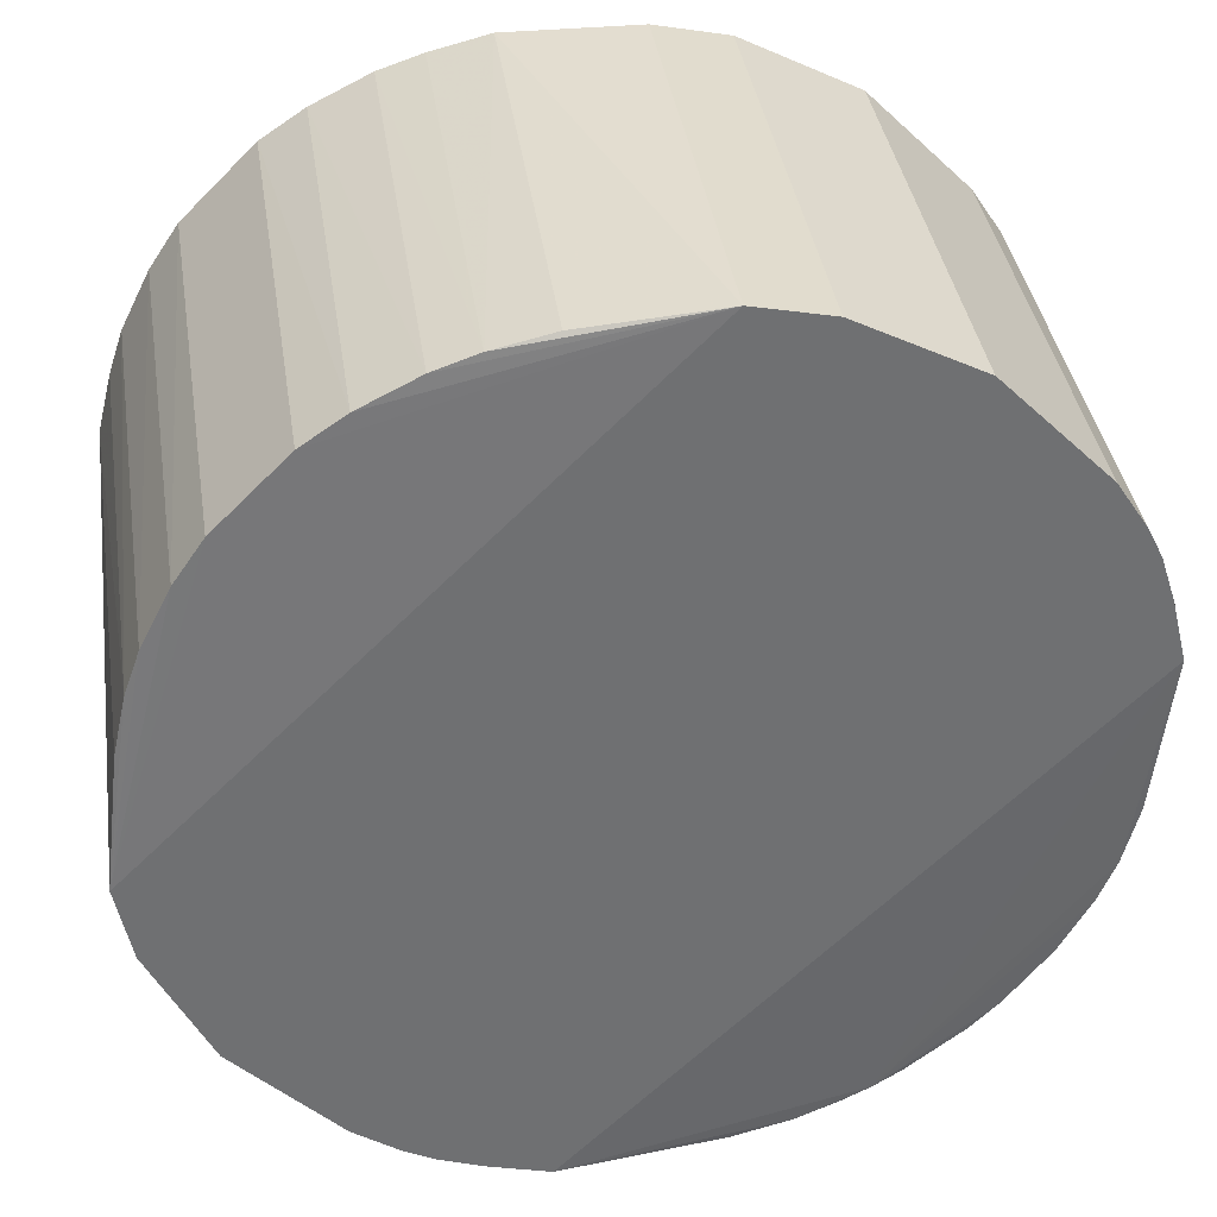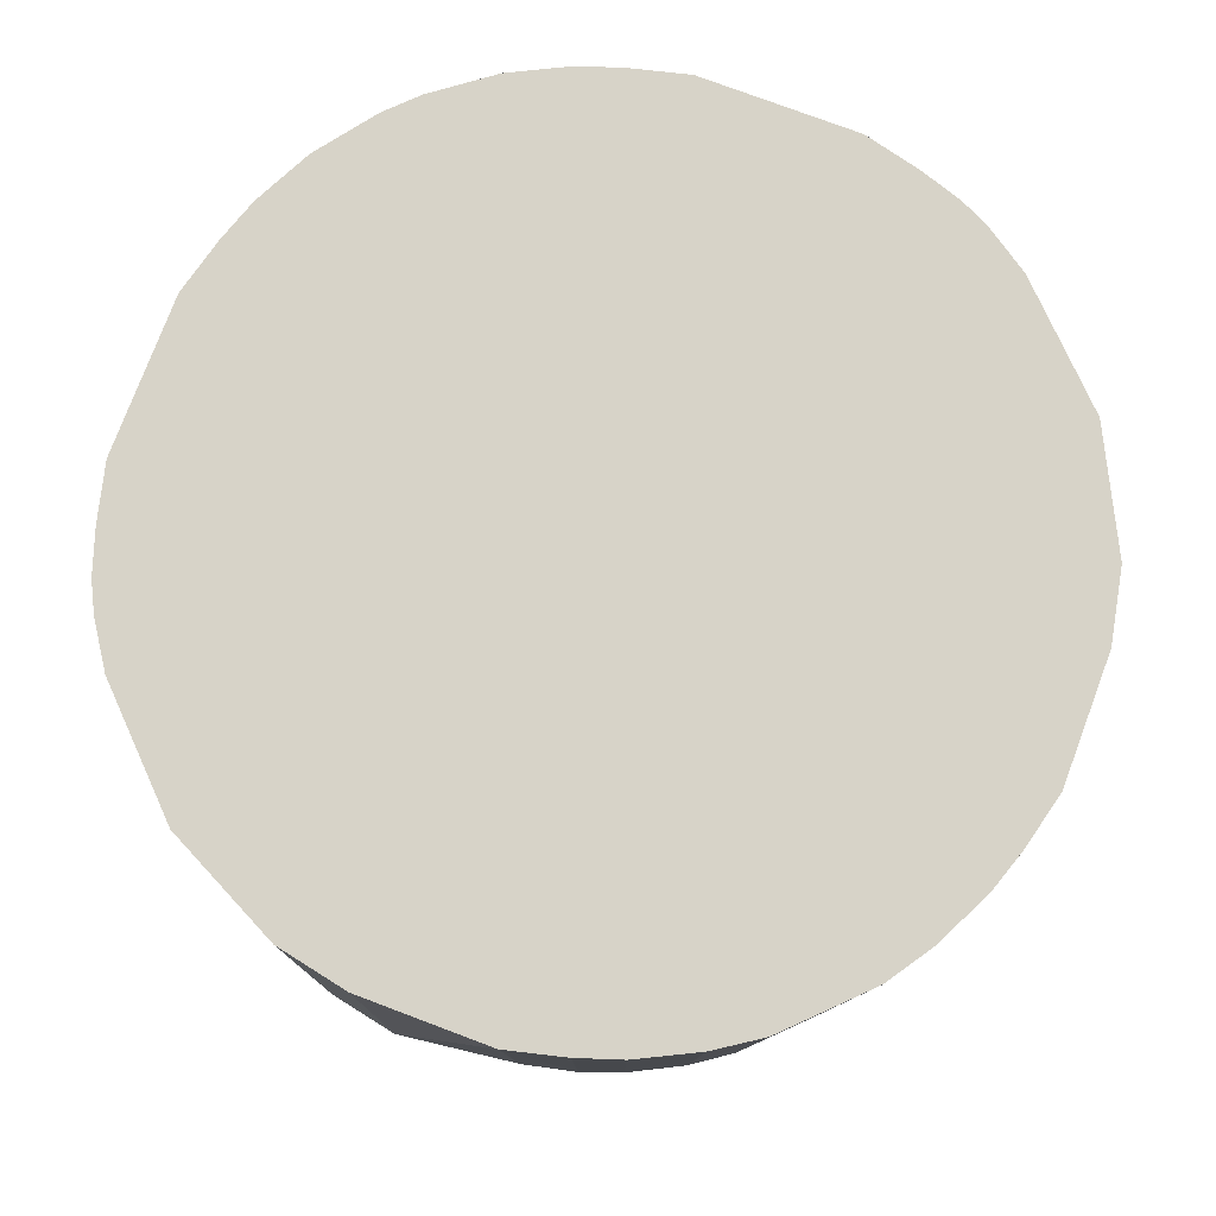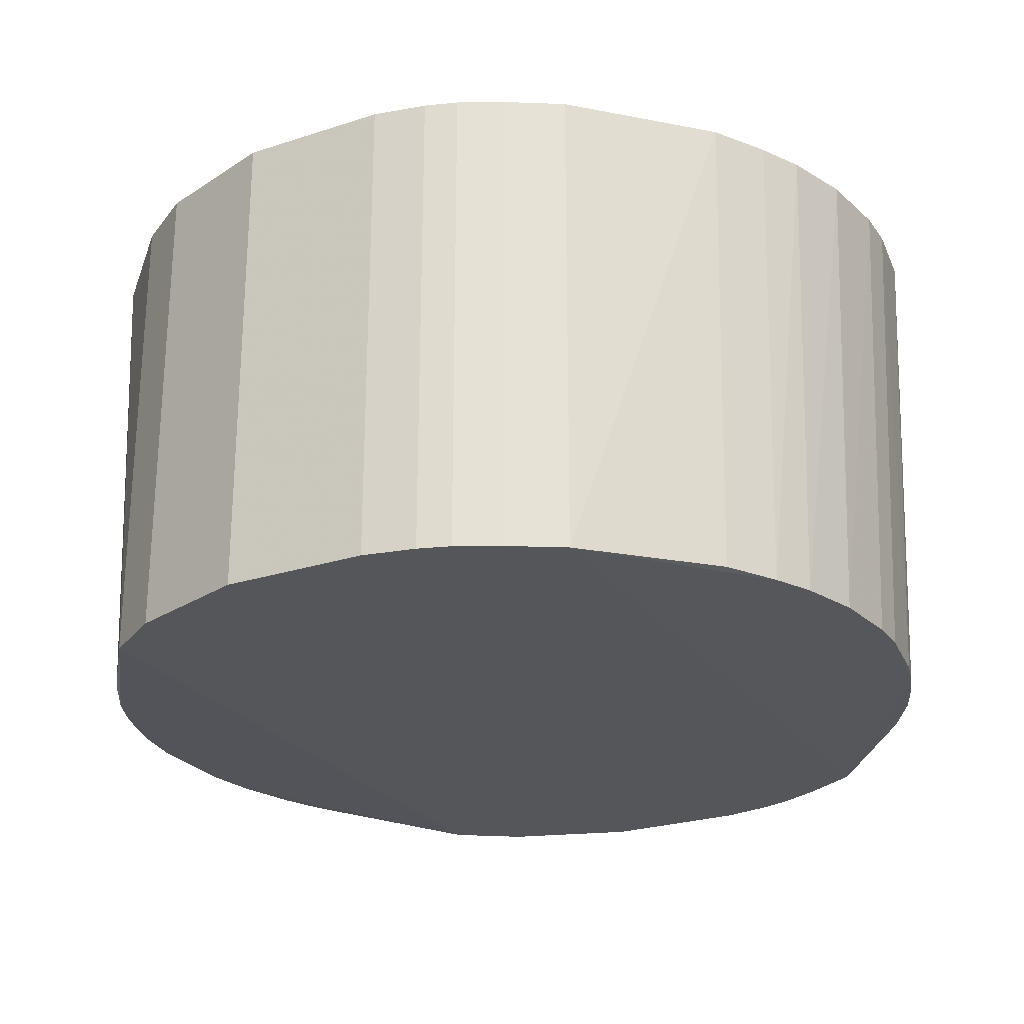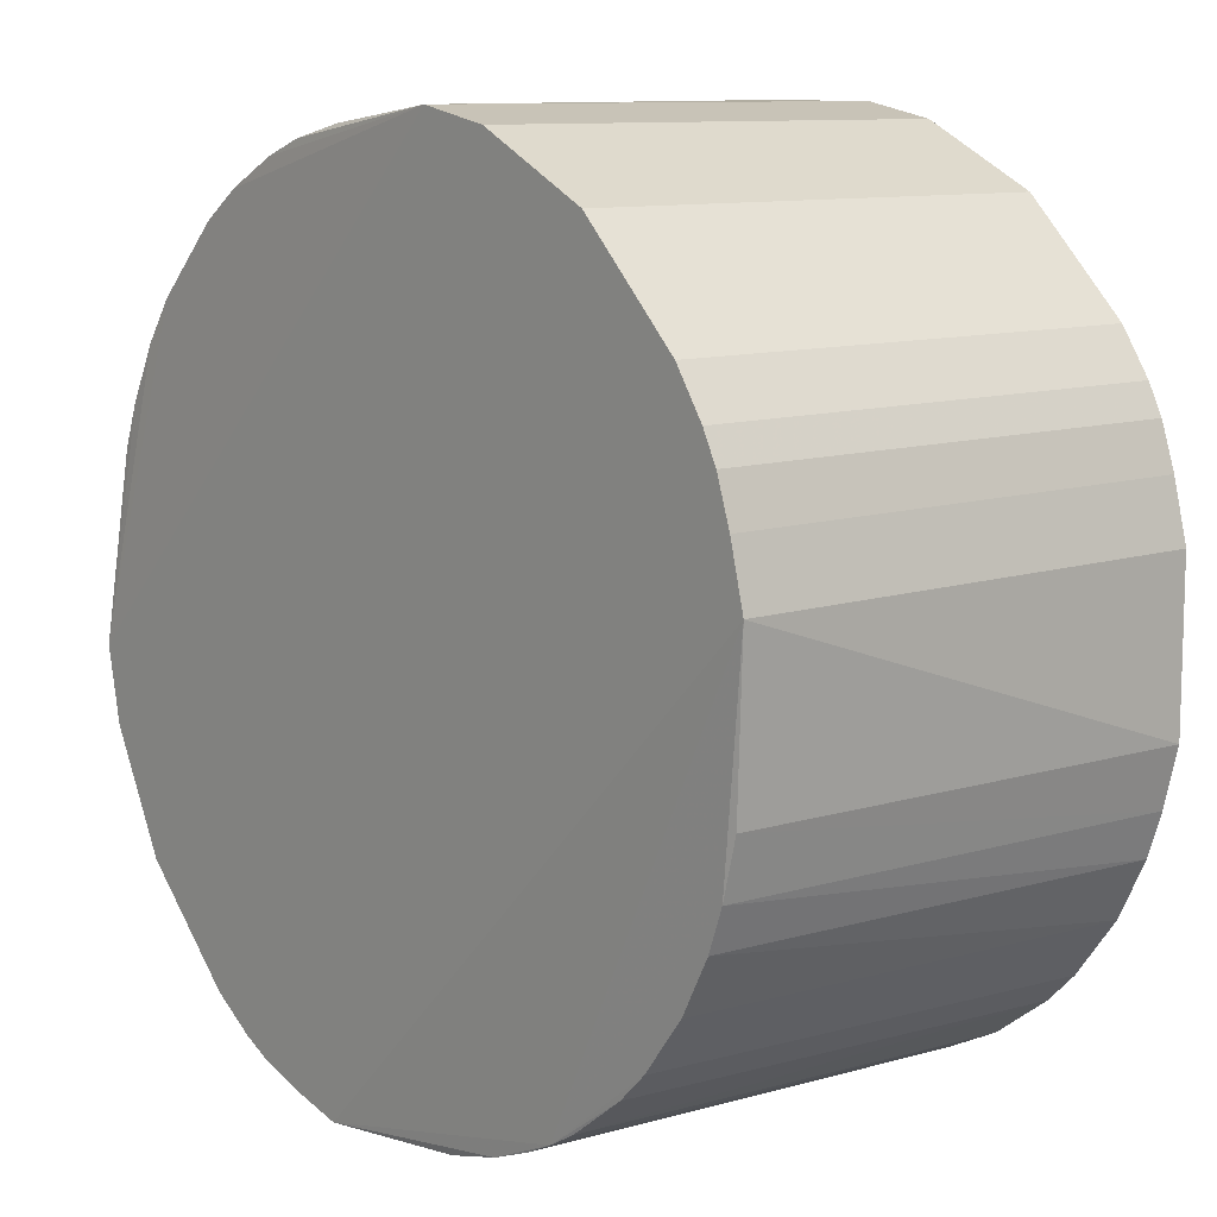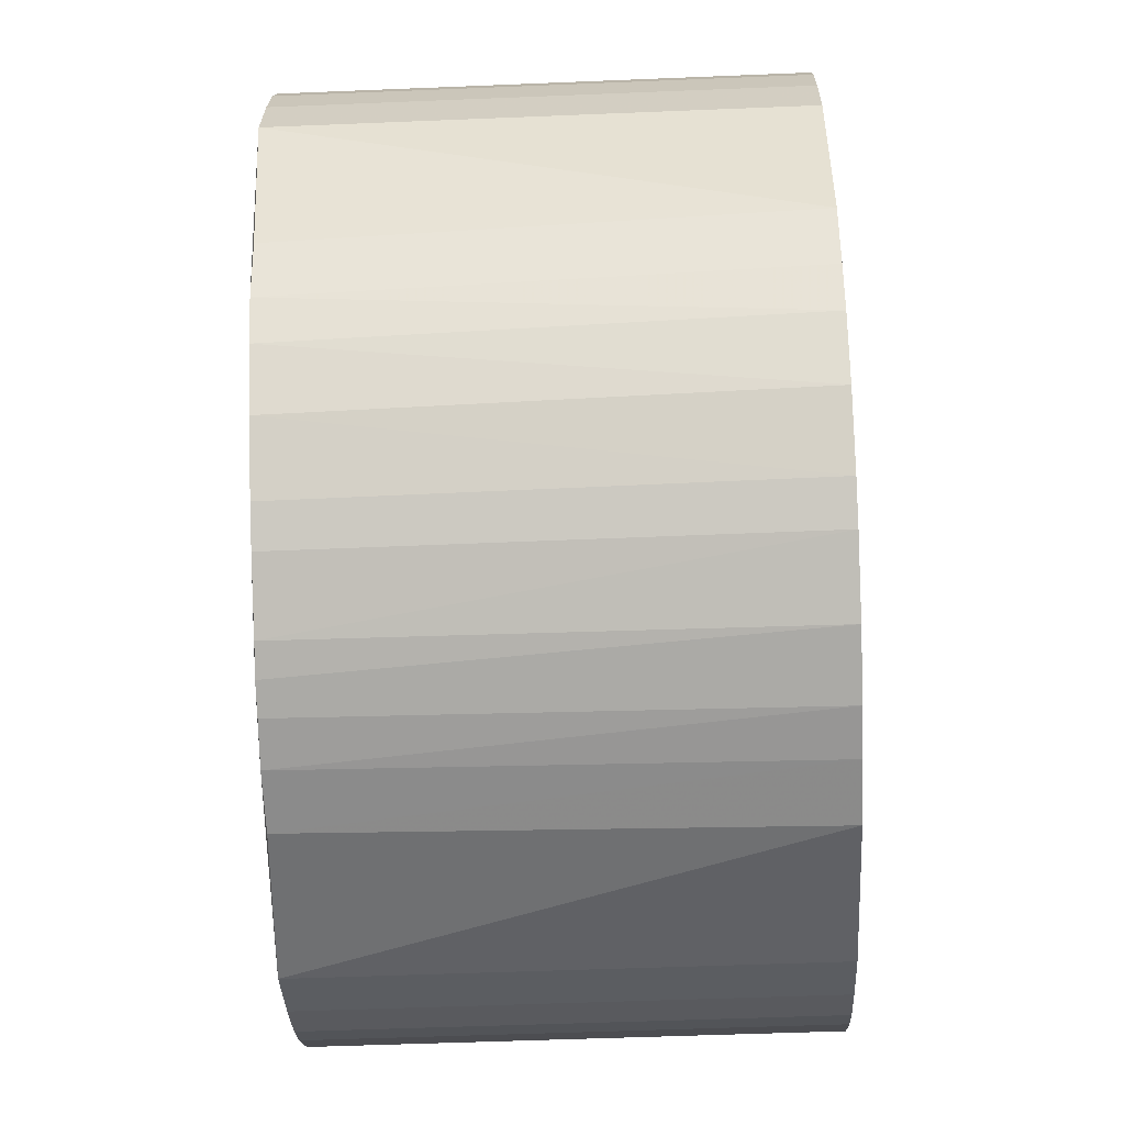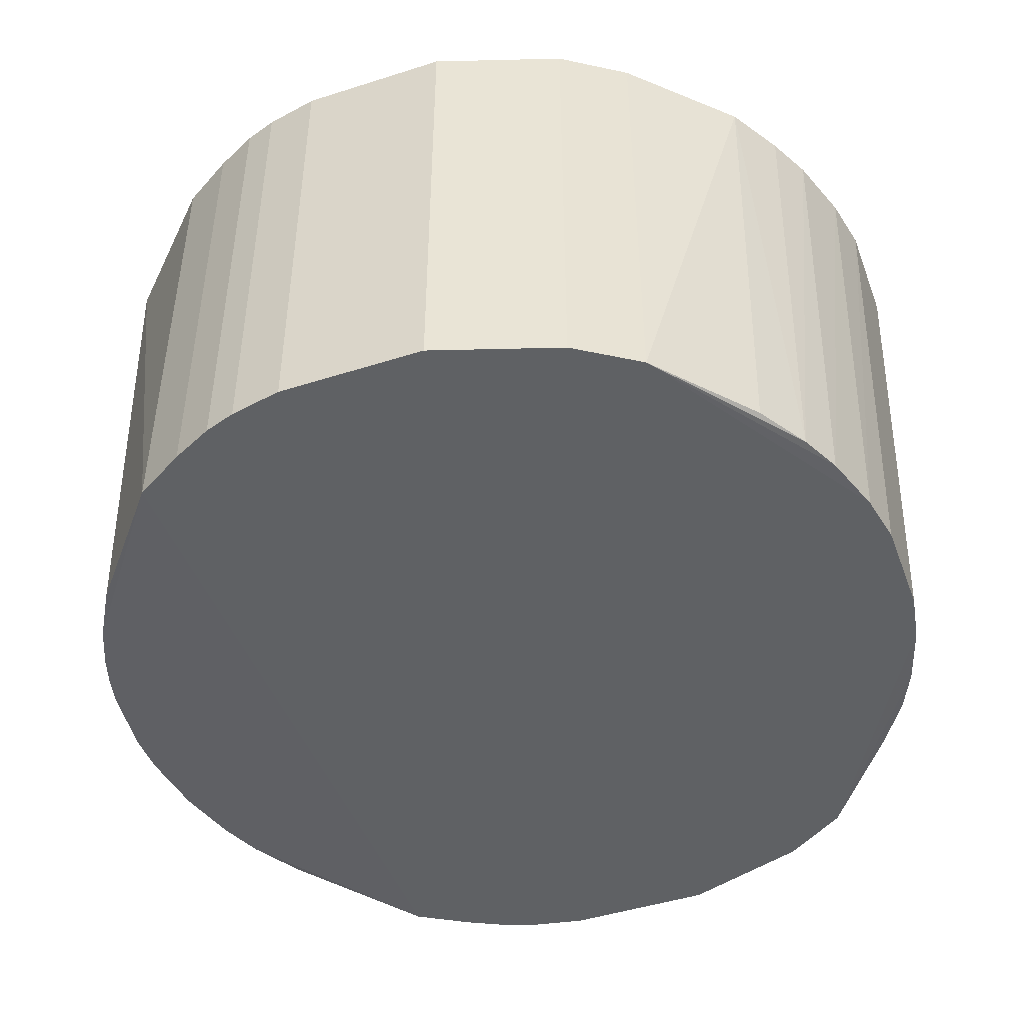
<metadata>
{"format":"obj","ext":"obj","renderer":"f3d","projection":"perspective","resolution":1024,"background":"white","views":[{"elev":35.6,"azim":172.6,"up":"+Y"},{"elev":77.0,"azim":110.6,"up":"+Z"},{"elev":-25.3,"azim":-107.4,"up":"+Z"},{"elev":10.3,"azim":-130.2,"up":"+Y"},{"elev":-49.9,"azim":-87.4,"up":"+Y"},{"elev":-46.4,"azim":65.0,"up":"+Z"}]}
</metadata>
<code>
v 0.0263 0.3551 -0.72
v -0.02512 0.3579 -0.72
v -0.02512 0.3579 -0.7515
v -0.008627 0.3179 -0.751
v 0.009165 0.317 -0.72
v 0.009165 0.317 -0.7515
v -0.0194 0.3227 -0.72
v -0.01559 0.3198 -0.72
v -0.01491 0.3209 -0.7508
v -0.02607 0.3322 -0.72
v -0.02607 0.356 -0.72
v -0.02607 0.356 -0.7515
v -0.02311 0.3291 -0.7508
v -0.004167 0.3722 -0.72
v -0.004167 0.3722 -0.7515
v 0.0225 0.3617 -0.72
v -0.01654 0.3674 -0.72
v -0.01654 0.3674 -0.7515
v 0.02821 0.3484 -0.72
v 0.02821 0.3398 -0.72
v 0.02821 0.3398 -0.7515
v 0.01202 0.3179 -0.72
v 0.01202 0.3179 -0.7515
v 0.02717 0.3482 -0.7509
v -0.02506 0.3327 -0.7509
v 0.0216 0.361 -0.7508
v -0.01132 0.3189 -0.7509
v -0.004945 0.317 -0.751
v -0.01851 0.3237 -0.7508
v 0.005354 0.316 -0.72
v 0.005354 0.316 -0.7515
v 0.01431 0.3675 -0.7509
v -0.02321 0.3608 -0.72
v -0.02321 0.3608 -0.7515
v 0.01107 0.3703 -0.72
v 0.01488 0.3684 -0.72
v 0.004402 0.3722 -0.72
v -0.02611 0.3354 -0.7509
v 0.008214 0.3713 -0.72
v 0.01393 0.3189 -0.72
v 0.01393 0.3189 -0.7515
v 0.0244 0.3589 -0.72
v -0.02702 0.3532 -0.72
v -0.02702 0.3532 -0.7515
v -0.02702 0.3351 -0.72
v -0.00893 0.3713 -0.72
v -0.00893 0.3713 -0.7515
v -0.00893 0.317 -0.72
v 0.01774 0.3665 -0.72
v -0.02131 0.3246 -0.72
v 0.02347 0.3583 -0.7509
v -0.02705 0.3391 -0.751
v 0.02345 0.3275 -0.72
v 0.02345 0.3275 -0.7515
v 0.007938 0.3703 -0.7509
v -0.005118 0.316 -0.72
v 0.01703 0.3656 -0.7508
v 0.01067 0.3693 -0.7509
v 0.004244 0.3712 -0.7509
v -0.01178 0.3179 -0.72
v 0.02726 0.3351 -0.72
v 0.02726 0.3351 -0.7515
v 0.02726 0.3522 -0.72
v 0.02534 0.3547 -0.7509
v 0.01678 0.3208 -0.72
v 0.01678 0.3208 -0.7515
v -0.02798 0.3389 -0.72
v -0.02798 0.3494 -0.72
v -0.02798 0.3494 -0.7515
v -0.02416 0.3284 -0.72
v -0.01316 0.3199 -0.7509
v 0.02633 0.3519 -0.7509
v -0.02033 0.3255 -0.7508
f 69 43 44
f 20 37 67
f 20 67 5
f 67 37 17
f 37 20 16
f 12 21 66
f 5 67 8
f 21 12 47
f 20 5 53
f 67 17 11
f 12 66 69
f 8 67 70
f 69 66 31
f 5 8 56
f 28 31 56
f 20 21 19
f 16 20 19
f 47 12 34
f 66 21 54
f 53 66 54
f 37 16 36
f 17 37 46
f 47 17 46
f 53 5 65
f 66 53 65
f 37 59 15
f 57 21 15
f 21 47 15
f 47 46 15
f 17 47 18
f 47 34 18
f 34 17 18
f 21 20 61
f 20 53 61
f 53 54 61
f 67 11 68
f 69 67 68
f 16 19 1
f 67 69 52
f 31 66 23
f 11 17 33
f 17 34 33
f 54 21 62
f 21 61 62
f 61 54 62
f 31 5 30
f 5 56 30
f 56 31 30
f 46 37 14
f 37 15 14
f 15 46 14
f 8 70 7
f 70 67 10
f 25 70 10
f 56 8 60
f 8 27 60
f 70 25 13
f 37 36 35
f 36 58 35
f 65 5 40
f 66 65 40
f 16 57 49
f 36 16 49
f 21 57 26
f 57 16 26
f 51 21 26
f 16 51 26
f 29 7 50
f 7 70 50
f 70 13 50
f 8 7 9
f 7 29 9
f 21 72 24
f 19 21 24
f 72 19 24
f 59 37 55
f 15 59 55
f 58 15 55
f 35 58 55
f 31 28 4
f 60 27 4
f 52 69 38
f 25 10 38
f 57 15 32
f 58 36 32
f 15 58 32
f 49 57 32
f 36 49 32
f 12 11 2
f 11 33 2
f 33 34 2
f 51 16 42
f 16 1 42
f 11 12 43
f 68 11 43
f 69 68 43
f 72 21 64
f 21 51 64
f 1 72 64
f 51 42 64
f 42 1 64
f 29 50 73
f 50 13 73
f 69 31 71
f 27 8 71
f 13 25 71
f 8 9 71
f 9 29 71
f 31 4 71
f 4 27 71
f 25 38 71
f 38 69 71
f 73 13 71
f 29 73 71
f 67 52 45
f 10 67 45
f 52 38 45
f 38 10 45
f 5 31 6
f 23 5 6
f 31 23 6
f 19 72 63
f 1 19 63
f 72 1 63
f 28 56 48
f 56 60 48
f 4 28 48
f 60 4 48
f 23 66 41
f 66 40 41
f 40 23 41
f 34 12 3
f 12 2 3
f 2 34 3
f 37 35 39
f 55 37 39
f 35 55 39
f 5 23 22
f 40 5 22
f 23 40 22
f 12 69 44
f 43 12 44

</code>
